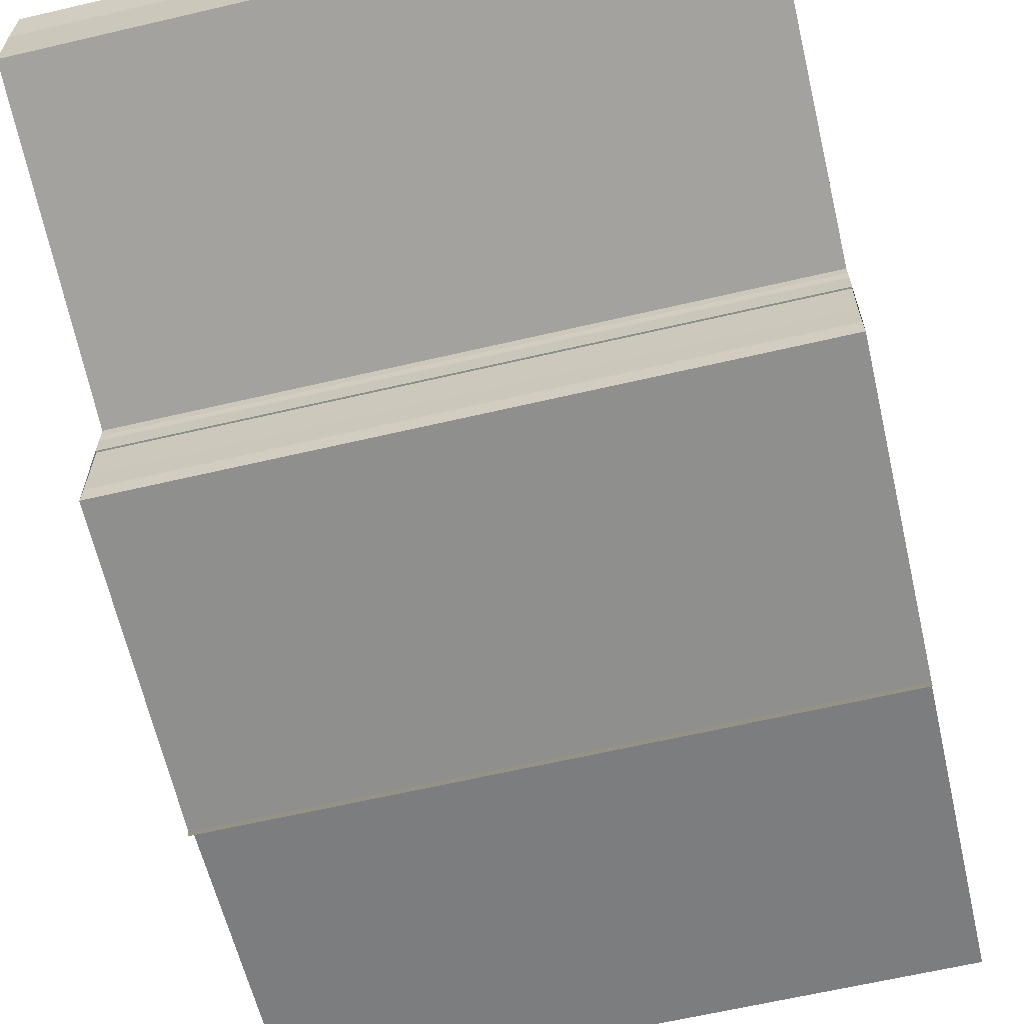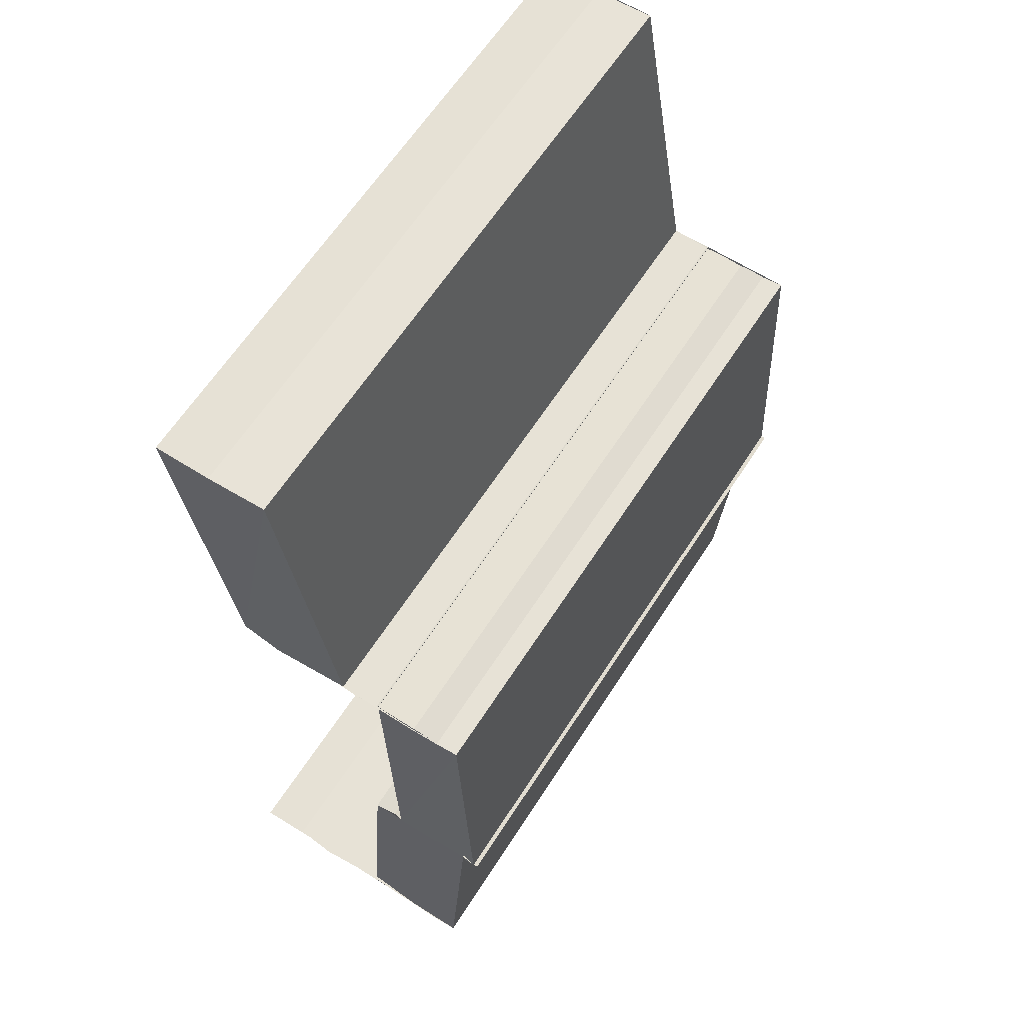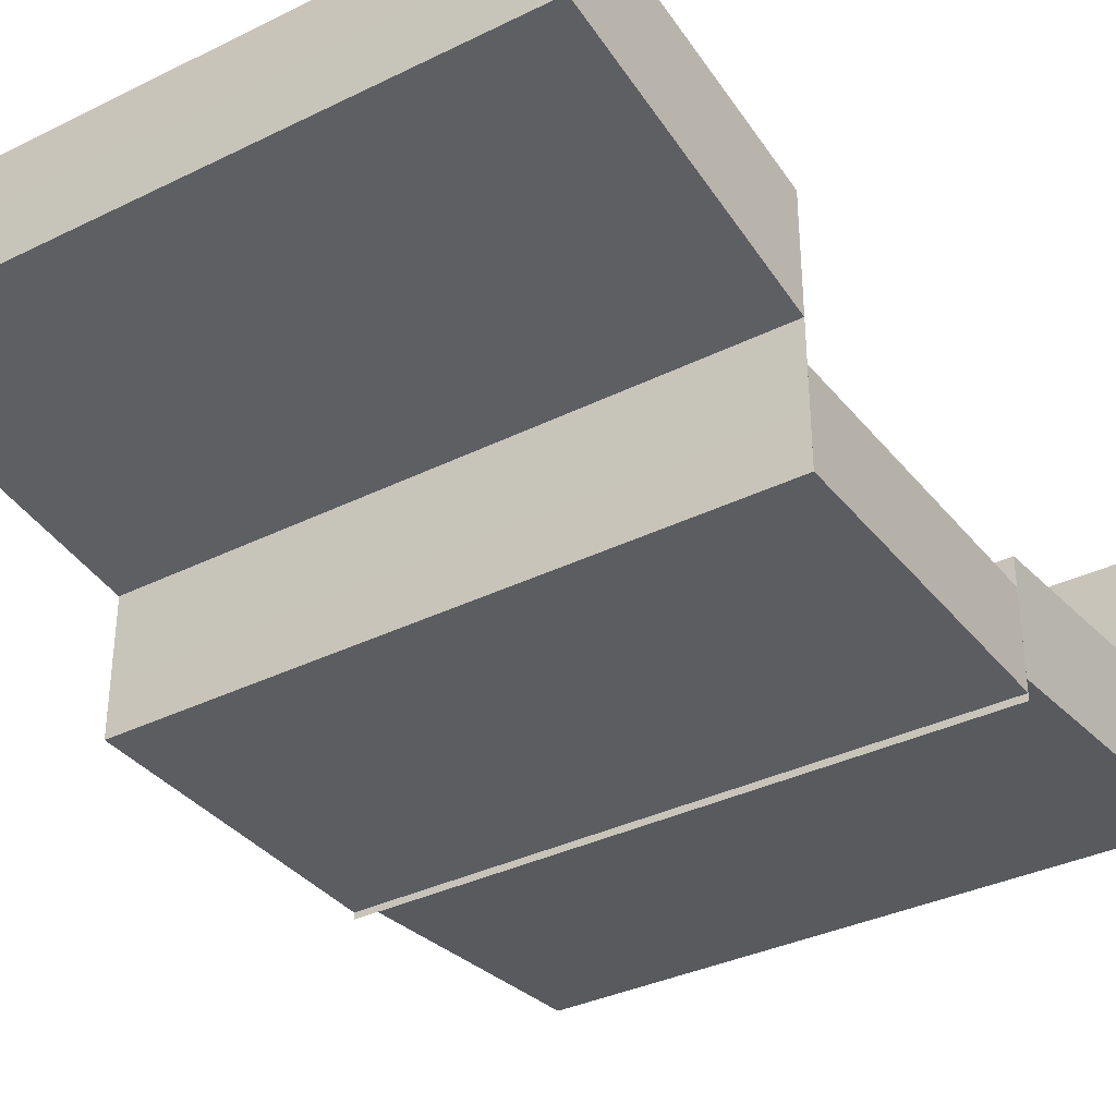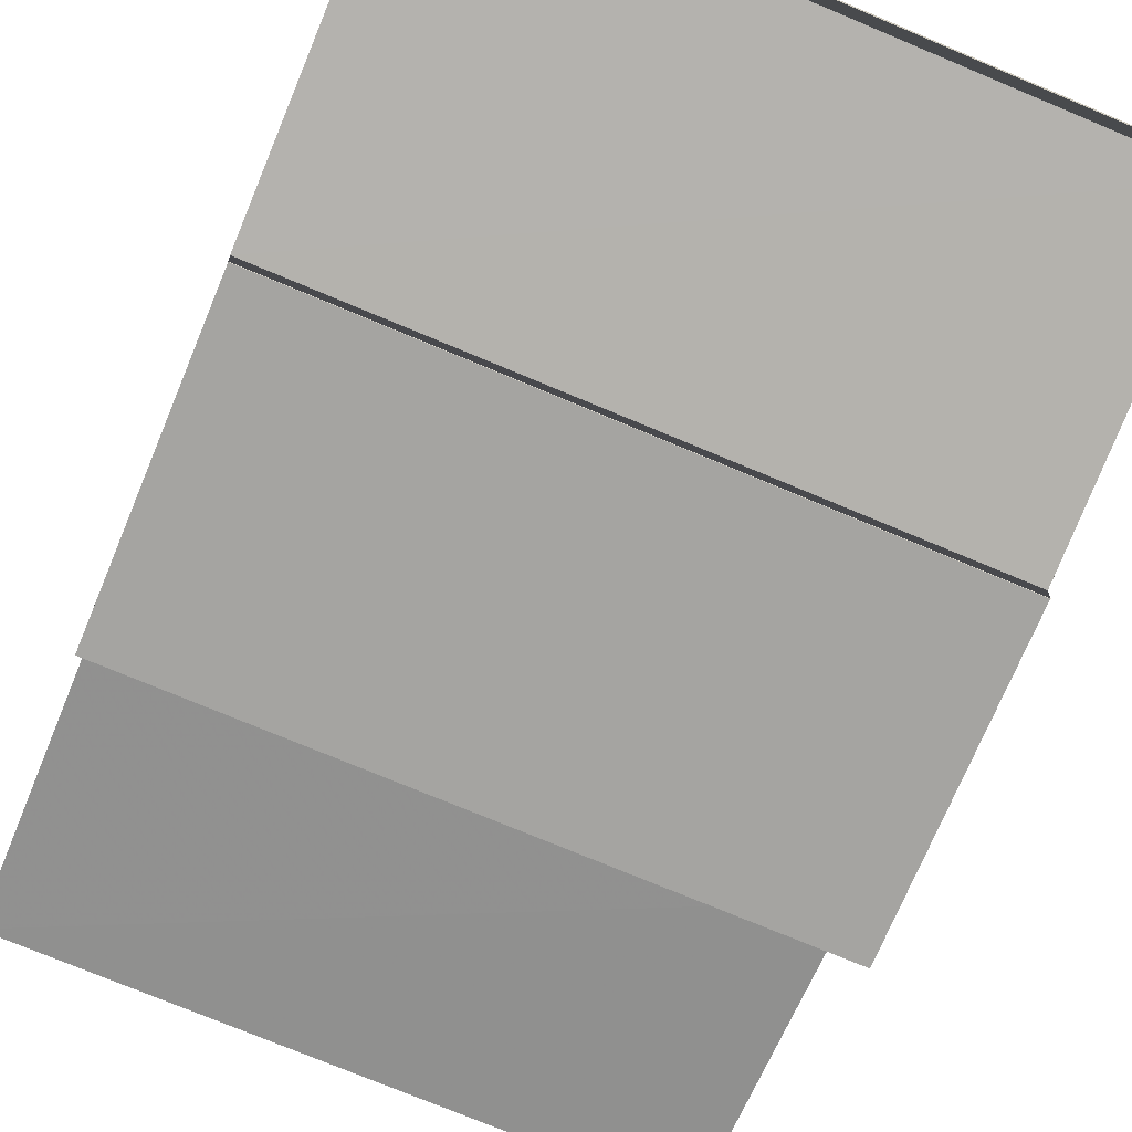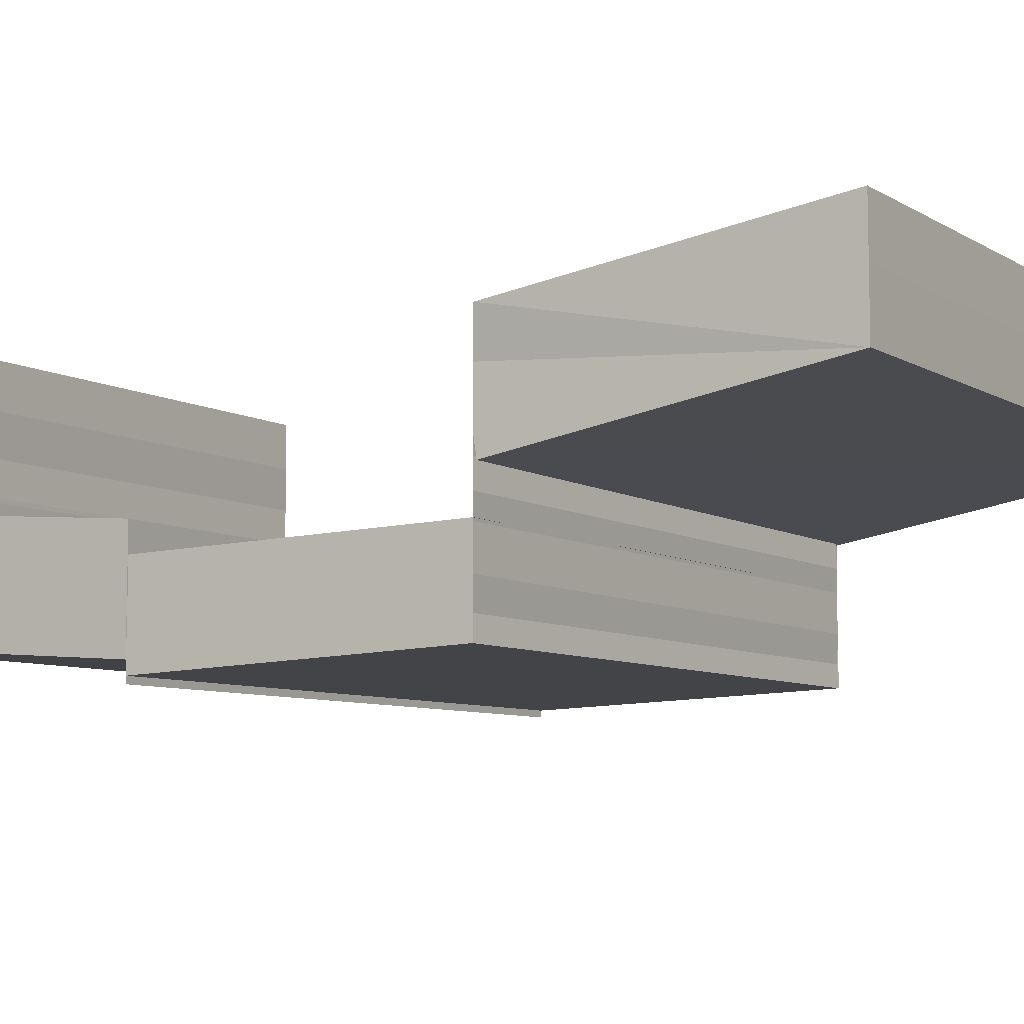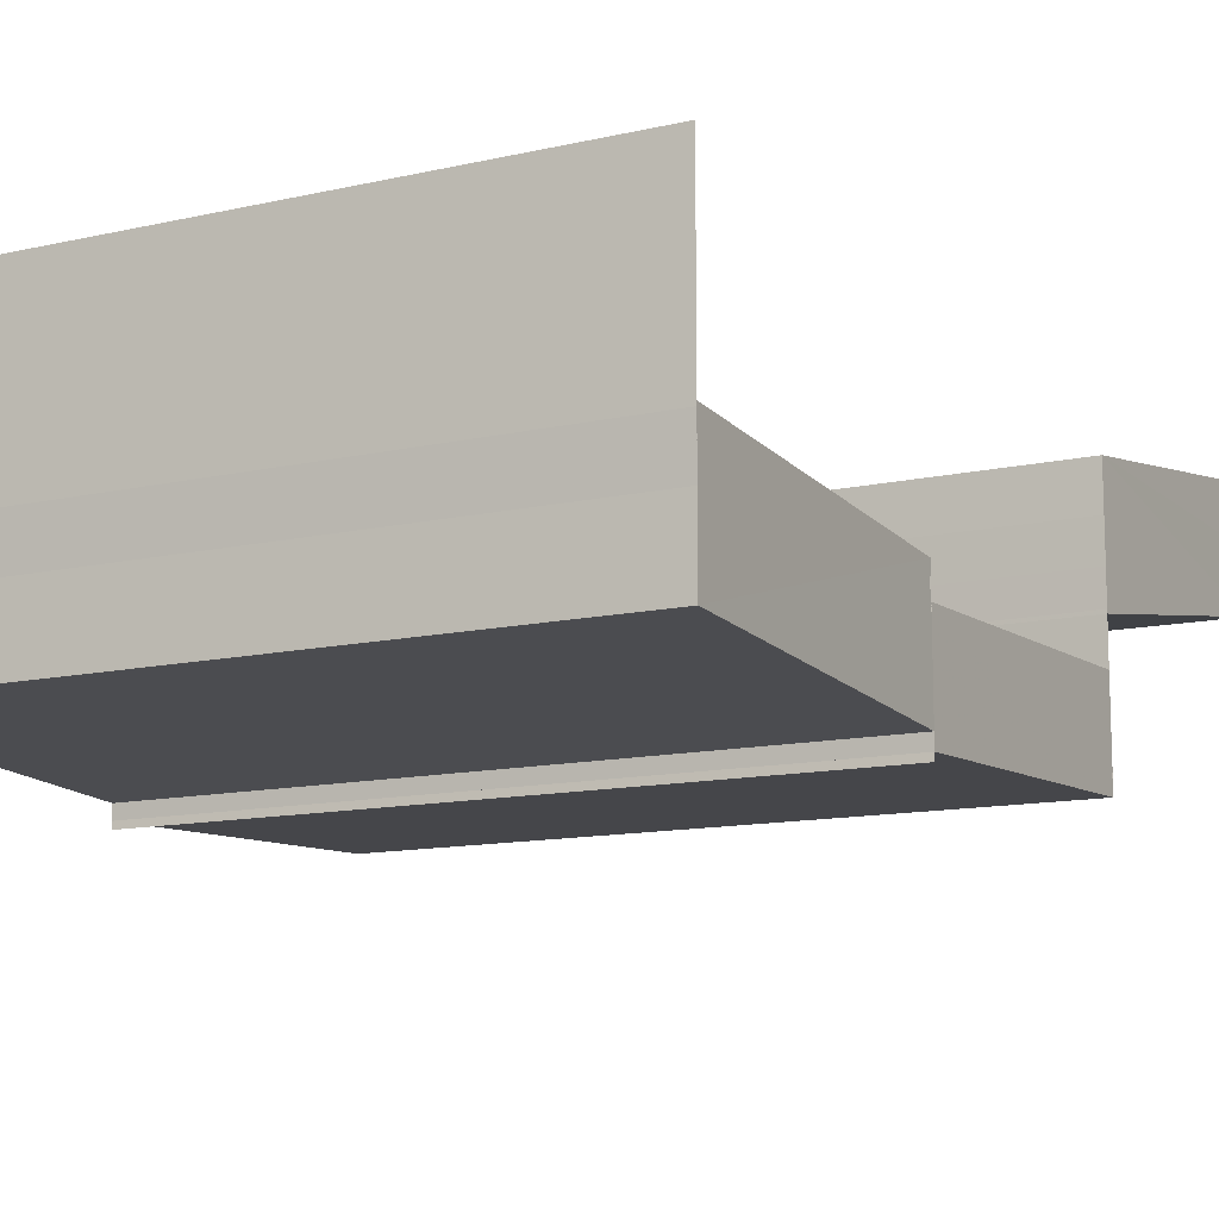
<metadata>
{"format":"obj","ext":"obj","renderer":"f3d","projection":"perspective","resolution":1024,"background":"white","views":[{"elev":-63.2,"azim":-166.9,"up":"+Z"},{"elev":62.7,"azim":122.7,"up":"+Y"},{"elev":-34.2,"azim":-146.2,"up":"+Z"},{"elev":-75.5,"azim":-22.7,"up":"+Z"},{"elev":-7.1,"azim":121.3,"up":"+Z"},{"elev":-11.8,"azim":29.1,"up":"+Z"}]}
</metadata>
<code>
o 783
v 2229 1867 12.34
v 2229 1867 12.34
v 2229 1867 12.34
v 2229 1867 12.34
v 2229 1867 12.34
v 2229 1867 12.33
v 2229 1867 12.33
v 2229 1867 12.33
v 2229 1867 12.33
v 2229 1867 12.33
v 2229 1867 12.33
v 2229 1867 12.34
v 2229 1867 12.34
v 2229 1867 12.34
v 2229 1867 12.34
v 2229 1867 12.34
v 2229 1867 12.34
v 2229 1867 12.34
v 2229 1867 12.34
v 2229 1867 12.33
v 2229 1867 12.33
v 2229 1867 12.33
v 2229 1867 12.33
v 2229 1867 12.33
v 2229 1867 12.33
v 2229 1867 12.33
v 2229 1867 12.33
v 2229 1867 12.33
v 2229 1867 12.33
v 2229 1867 12.33
v 2229 1867 12.33
v 2229 1867 12.33
v 2229 1867 12.33
v 2229 1867 12.33
v 2229 1867 12.33
v 2229 1867 12.33
v 2229 1867 12.33
v 2229 1867 12.33
v 2229 1867 12.33
v 2229 1867 12.33
v 2229 1867 12.33
v 2229 1867 12.33
v 2229 1867 12.33
v 2229 1867 12.33
v 2229 1867 12.33
v 2229 1867 12.33
v 2229 1867 12.33
v 2229 1867 12.33
v 2229 1867 12.33
v 2229 1867 12.33
v 2229 1867 12.33
v 2229 1867 12.33
v 2229 1867 12.33
v 2229 1867 12.33
v 2229 1867 12.33
v 2229 1867 12.33
v 2229 1867 12.33
v 2229 1867 12.33
v 2229 1867 12.33
v 2229 1867 12.33
v 2229 1867 12.33
v 2229 1867 12.33
v 2229 1867 12.33
v 2229 1867 12.33
v 2229 1867 12.33
v 2229 1867 12.33
v 2229 1867 12.33
v 2229 1867 12.33
v 2229 1867 12.33
v 2229 1867 12.33
v 2229 1867 12.33
v 2229 1867 12.33
v 2229 1867 12.33
v 2229 1867 12.33
v 2229 1867 12.33
v 2229 1867 12.33
v 2229 1867 12.33
v 2229 1867 12.33
v 2229 1867 12.33
v 2229 1867 12.33
v 2229 1867 12.33
v 2229 1867 12.33
v 2229 1867 12.33
v 2229 1867 12.33
v 2229 1867 12.33
v 2229 1867 12.33
v 2229 1867 12.33
v 2229 1867 12.33
v 2229 1867 12.33
v 2229 1867 12.33
v 2229 1867 12.33
v 2229 1867 12.33
v 2229 1867 12.33
v 2229 1867 12.33
v 2229 1867 12.33
v 2229 1867 12.34
v 2229 1867 12.34
v 2229 1867 12.34
v 2229 1867 12.34
v 2229 1867 12.34
v 2229 1867 12.34
v 2229 1867 12.34
v 2229 1867 12.34
v 2229 1867 12.34
v 2229 1867 12.33
v 2229 1867 12.34
v 2229 1867 12.34
v 2229 1867 12.34
v 2229 1867 12.33
v 2229 1867 12.33
v 2229 1867 12.34
v 2229 1867 12.34
v 2229 1867 12.34
v 2229 1867 12.34
v 2229 1867 12.34
v 2229 1867 12.34
v 2229 1867 12.34
v 2229 1867 12.34
v 2229 1867 12.34
v 2229 1867 12.34
v 2229 1867 12.34
v 2229 1867 12.33
v 2229 1867 12.33
v 2229 1867 12.33
v 2229 1867 12.33
v 2229 1867 12.33
v 2229 1867 12.33
v 2229 1867 12.33
v 2229 1867 12.33
v 2229 1867 12.33
v 2229 1867 12.33
v 2229 1867 12.33
v 2229 1867 12.34
v 2229 1867 12.34
v 2229 1867 12.33
v 2229 1867 12.33
v 2229 1867 12.34
v 2229 1867 12.33
v 2229 1867 12.34
v 2229 1867 12.33
v 2229 1867 12.34
v 2229 1867 12.34
v 2229 1867 12.34
v 2229 1867 12.34
v 2229 1867 12.34
f 1 2 3
f 4 1 3
f 2 5 3
f 2 6 5
f 6 7 5
f 6 8 7
f 8 9 7
f 8 10 9
f 10 11 9
f 12 3 13
f 13 14 12
f 14 15 4
f 14 16 15
f 16 17 15
f 16 18 17
f 18 19 17
f 18 20 19
f 21 22 19
f 22 23 10
f 23 24 25
f 26 27 11
f 27 28 11
f 28 29 30
f 31 32 33
f 34 35 32
f 36 37 34
f 37 38 39
f 40 39 41
f 36 42 43
f 44 36 45
f 46 47 34
f 48 49 47
f 50 46 51
f 46 52 53
f 54 48 55
f 54 56 57
f 58 54 59
f 60 61 62
f 63 64 65
f 64 66 67
f 68 69 70
f 69 71 72
f 73 74 75
f 73 76 75
f 74 77 78
f 76 79 78
f 80 81 82
f 80 83 82
f 81 84 85
f 83 86 85
f 87 88 89
f 90 91 87
f 92 90 93
f 90 94 91
f 94 95 91
f 94 96 95
f 96 97 95
f 96 98 97
f 98 99 97
f 100 101 99
f 101 102 99
f 102 103 104
f 105 106 98
f 106 107 108
f 109 105 110
f 103 111 112
f 107 111 113
f 114 113 115
f 116 112 117
f 118 116 119
f 120 121 116
f 122 123 110
f 122 110 124
f 125 122 124
f 125 124 126
f 127 125 126
f 127 126 128
f 128 129 130
f 131 127 132
f 133 134 135
f 136 137 138
f 137 139 140
f 141 142 143
f 142 144 145

</code>
